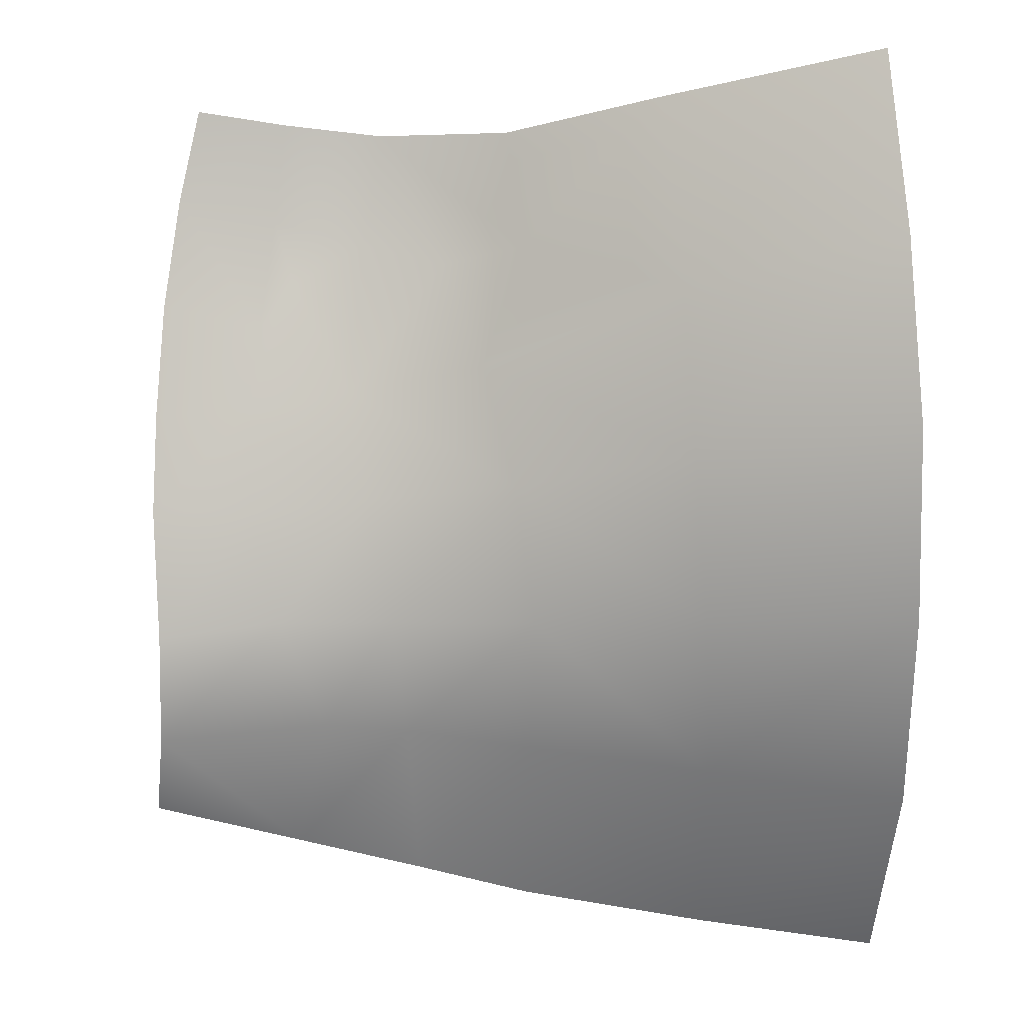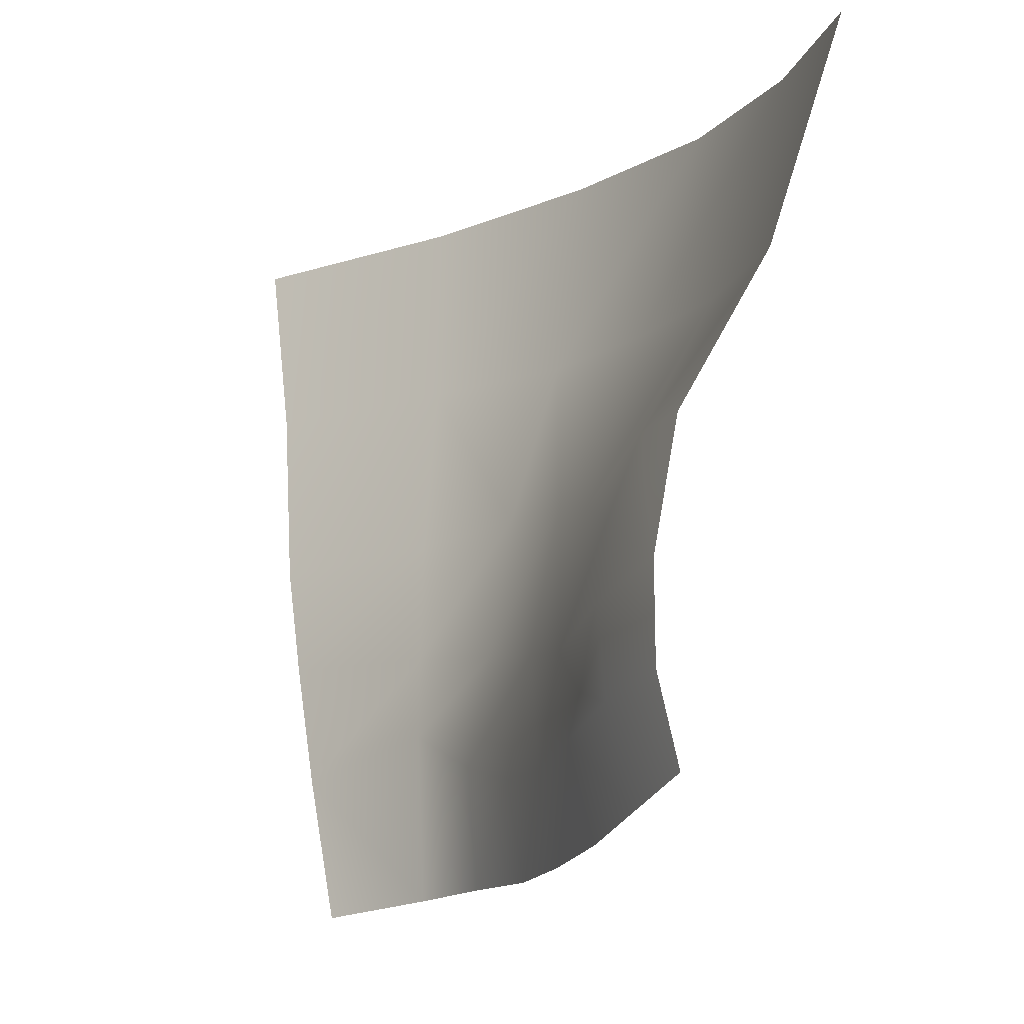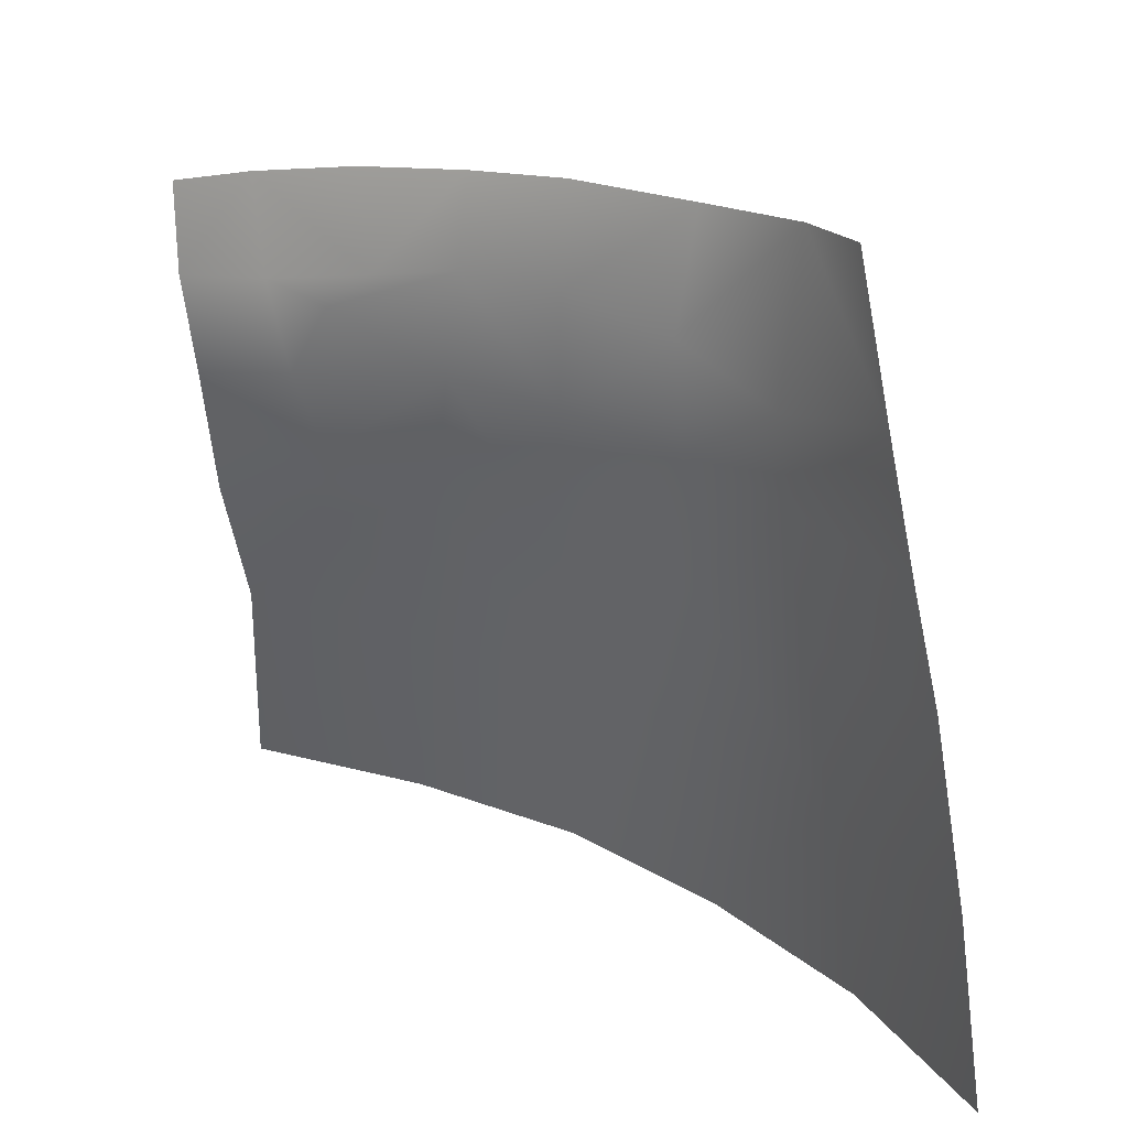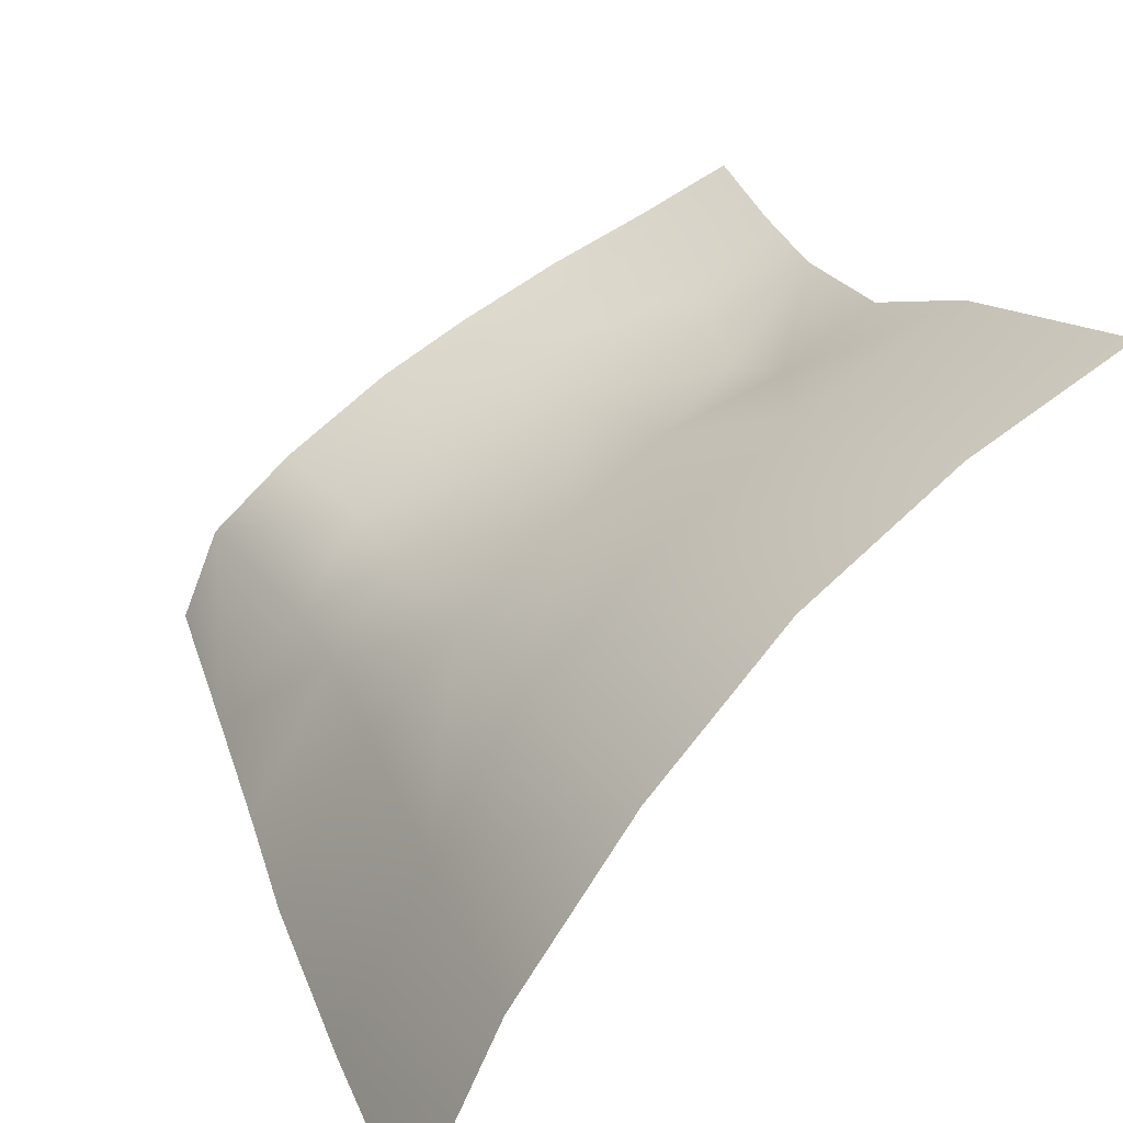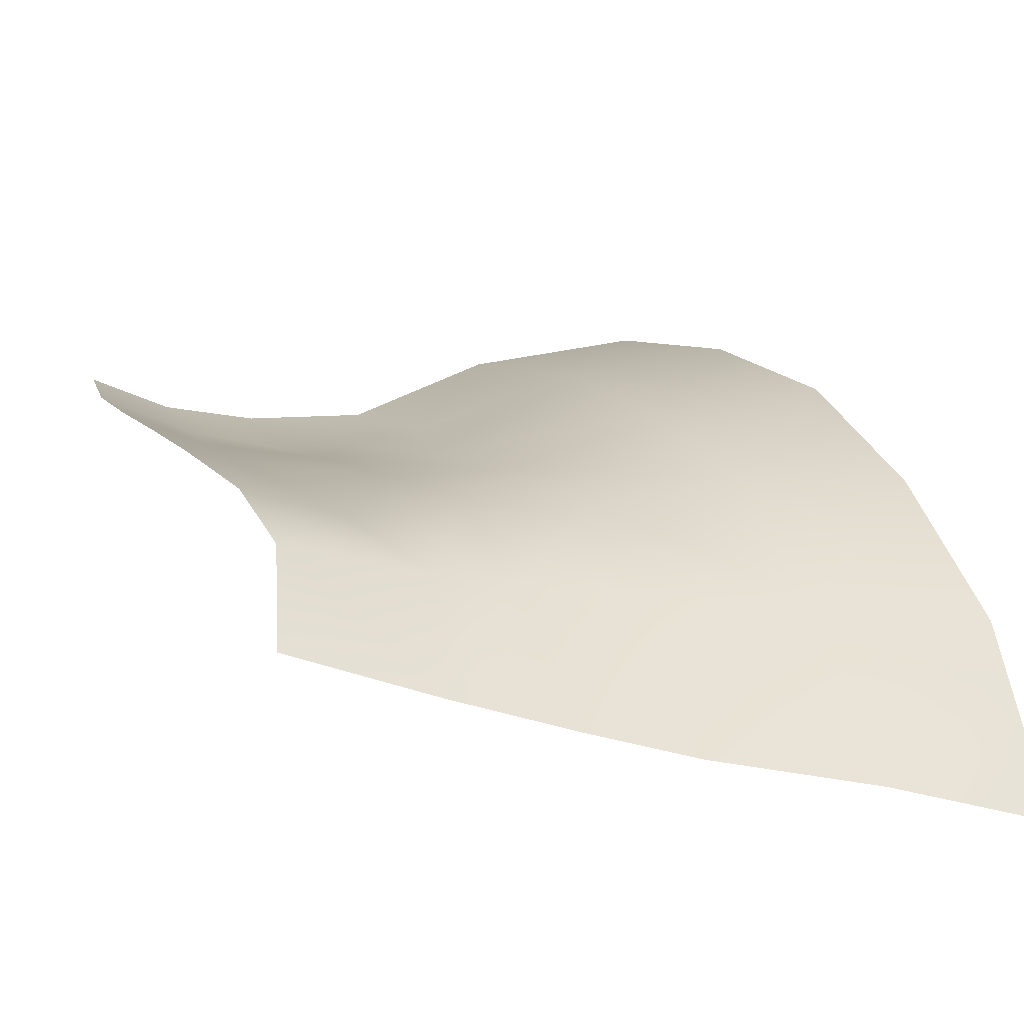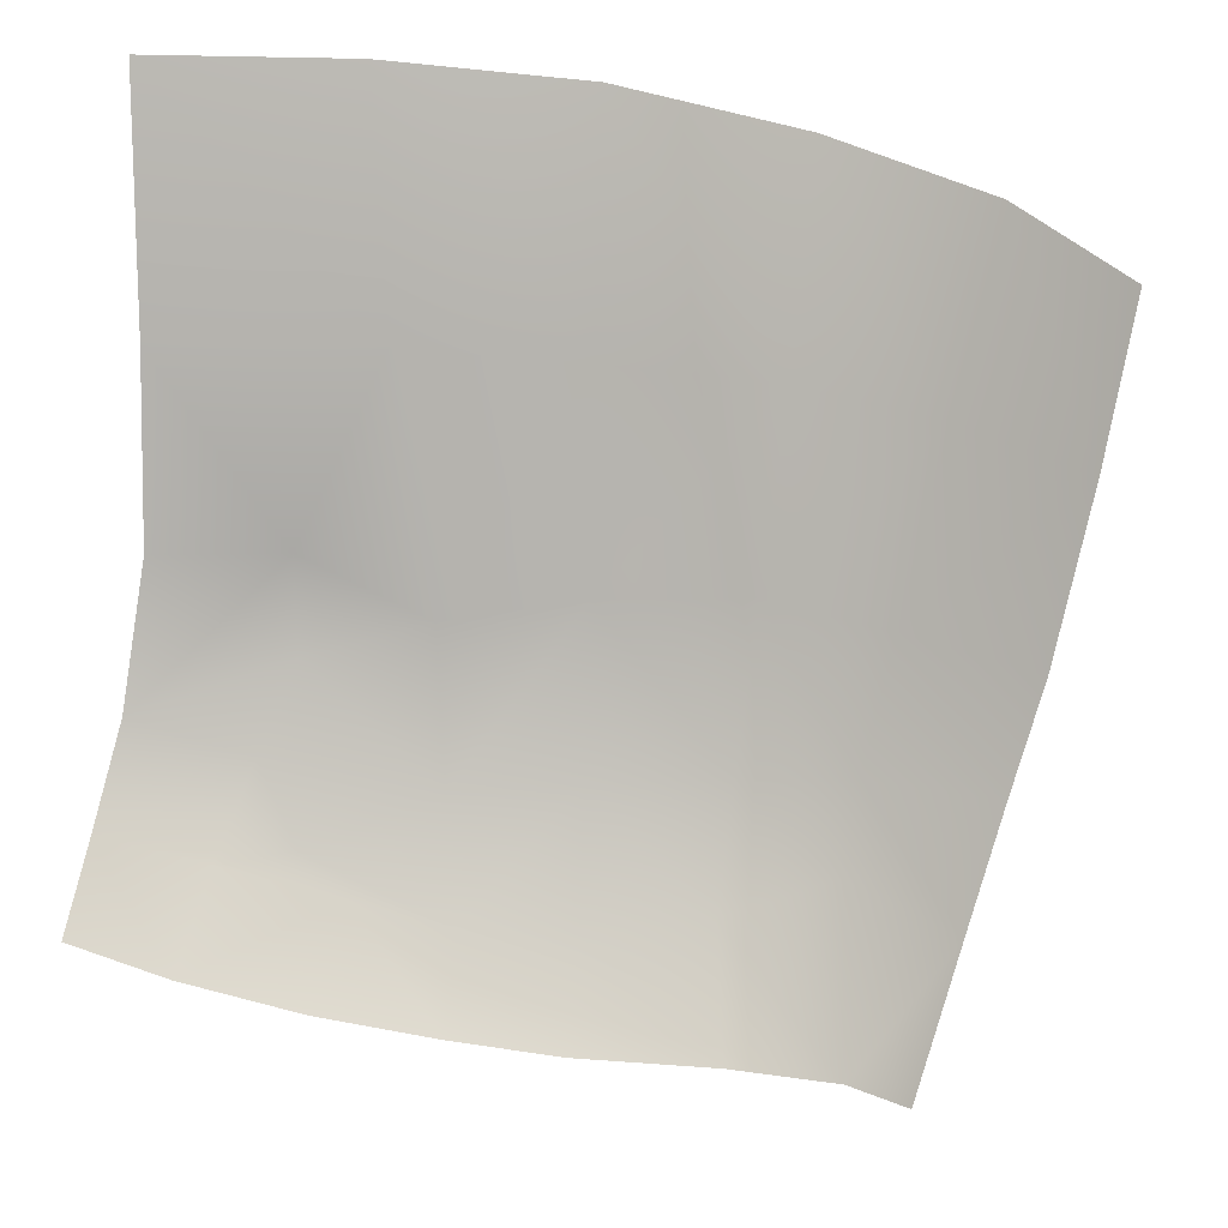
<metadata>
{"format":"obj","ext":"obj","renderer":"f3d","projection":"perspective","resolution":1024,"background":"white","views":[{"elev":63.7,"azim":83.2,"up":"+Z"},{"elev":-8.3,"azim":-83.3,"up":"+Y"},{"elev":-65.9,"azim":-5.9,"up":"+Z"},{"elev":34.4,"azim":144.7,"up":"+Z"},{"elev":-13.0,"azim":52.7,"up":"+Z"},{"elev":-10.7,"azim":17.4,"up":"+Y"}]}
</metadata>
<code>
g Eye_R
v 0.06713 1.419 0.1139
v 0.06411 1.4 0.1118
v 0.07406 1.399 0.09789
v 0.07906 1.418 0.09743
v 0.06039 1.384 0.1075
v 0.06921 1.382 0.09728
v 0.05356 1.42 0.1269
v 0.05099 1.4 0.1211
v 0.04831 1.383 0.1135
v 0.06599 1.37 0.0974
v 0.05773 1.37 0.1056
v 0.04683 1.369 0.1108
v 0.08352 1.398 0.07957
v 0.07885 1.381 0.08113
v 0.08738 1.416 0.07721
v 0.0377 1.421 0.1353
v 0.03702 1.4 0.1287
v 0.02052 1.421 0.1406
v 0.01901 1.401 0.1342
v 0.02693 1.386 0.1227
v 0.03667 1.381 0.1171
v 0.02621 1.379 0.1198
v 0.0367 1.368 0.1146
v 0.0136 1.374 0.1246
v 0.016 1.386 0.1265
v 0.02257 1.371 0.1191
v 0.01135 1.365 0.1248
v 0.03689 1.358 0.1127
v 0.04587 1.357 0.1087
v 0.02542 1.364 0.1174
v 0.04542 1.348 0.1104
v 0.05636 1.347 0.1046
v 0.05568 1.359 0.1037
v 0.03684 1.349 0.1143
v 0.02912 1.36 0.1161
v 0.02707 1.351 0.1185
v 0.01756 1.353 0.1226
v 0.01013 1.356 0.1267
v 0.0196 1.363 0.1201
v 0.06451 1.346 0.09809
v 0.0645 1.362 0.0975
v 0.07189 1.358 0.08519
v 0.06782 1.344 0.0882
v 0.07544 1.37 0.08295
f 1 2 3
f 1 3 4
f 3 2 5
f 3 5 6
f 7 2 1
f 7 8 2
f 2 8 9
f 2 9 5
f 10 6 5
f 10 5 11
f 11 5 9
f 11 9 12
f 6 13 3
f 13 4 3
f 6 14 13
f 13 15 4
f 16 8 7
f 16 17 8
f 18 17 16
f 18 19 17
f 19 20 17
f 17 20 21
f 8 17 21
f 8 21 9
f 21 20 22
f 22 23 21
f 9 21 23
f 9 23 12
f 20 24 22
f 20 25 24
f 19 25 20
f 26 22 24
f 23 22 26
f 26 24 27
f 28 12 23
f 28 29 12
f 23 26 30
f 30 28 23
f 28 31 29
f 29 31 32
f 29 32 33
f 33 12 29
f 28 34 31
f 34 28 35
f 30 35 28
f 34 35 36
f 35 37 36
f 27 38 37
f 27 37 39
f 35 39 37
f 35 30 39
f 39 26 27
f 30 26 39
f 33 11 12
f 40 33 32
f 40 41 33
f 11 33 41
f 42 41 40
f 42 40 43
f 42 10 41
f 11 41 10
f 42 44 10
f 44 6 10
f 44 14 6

</code>
